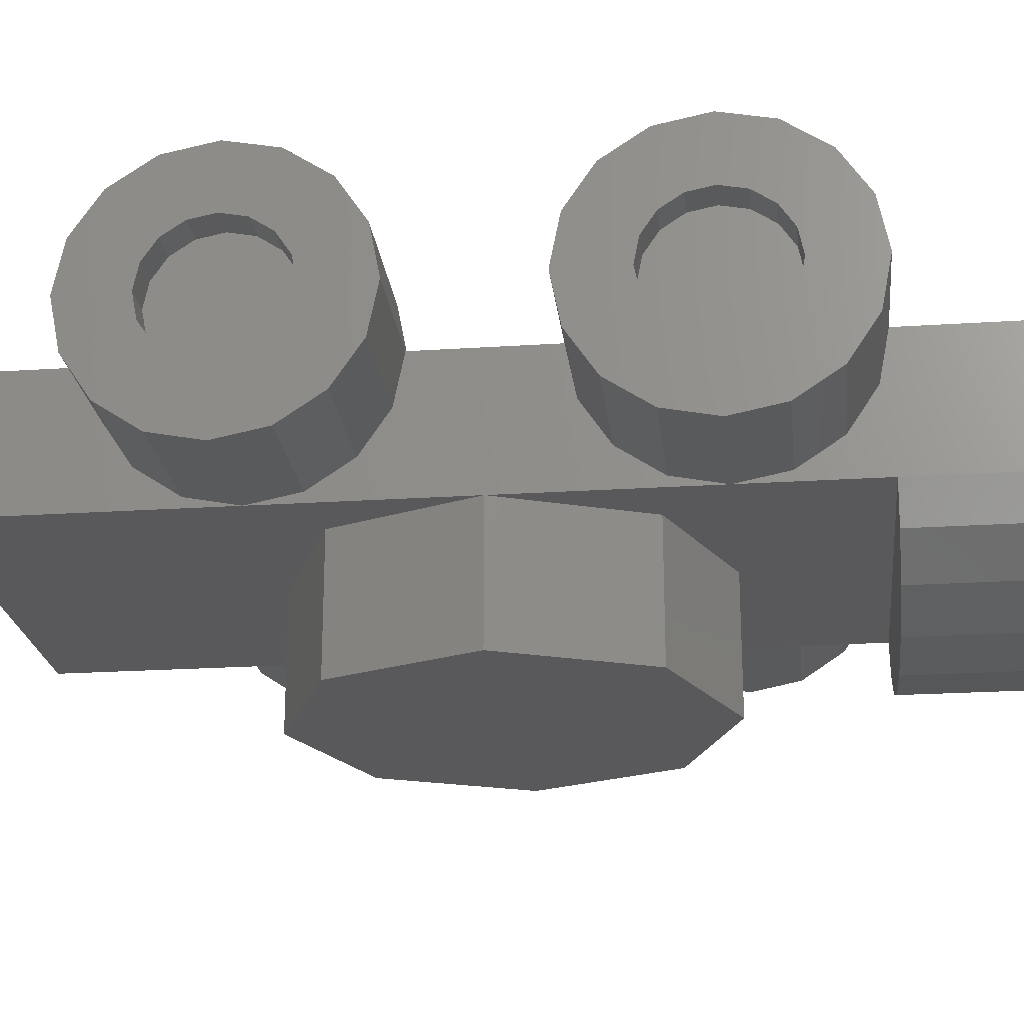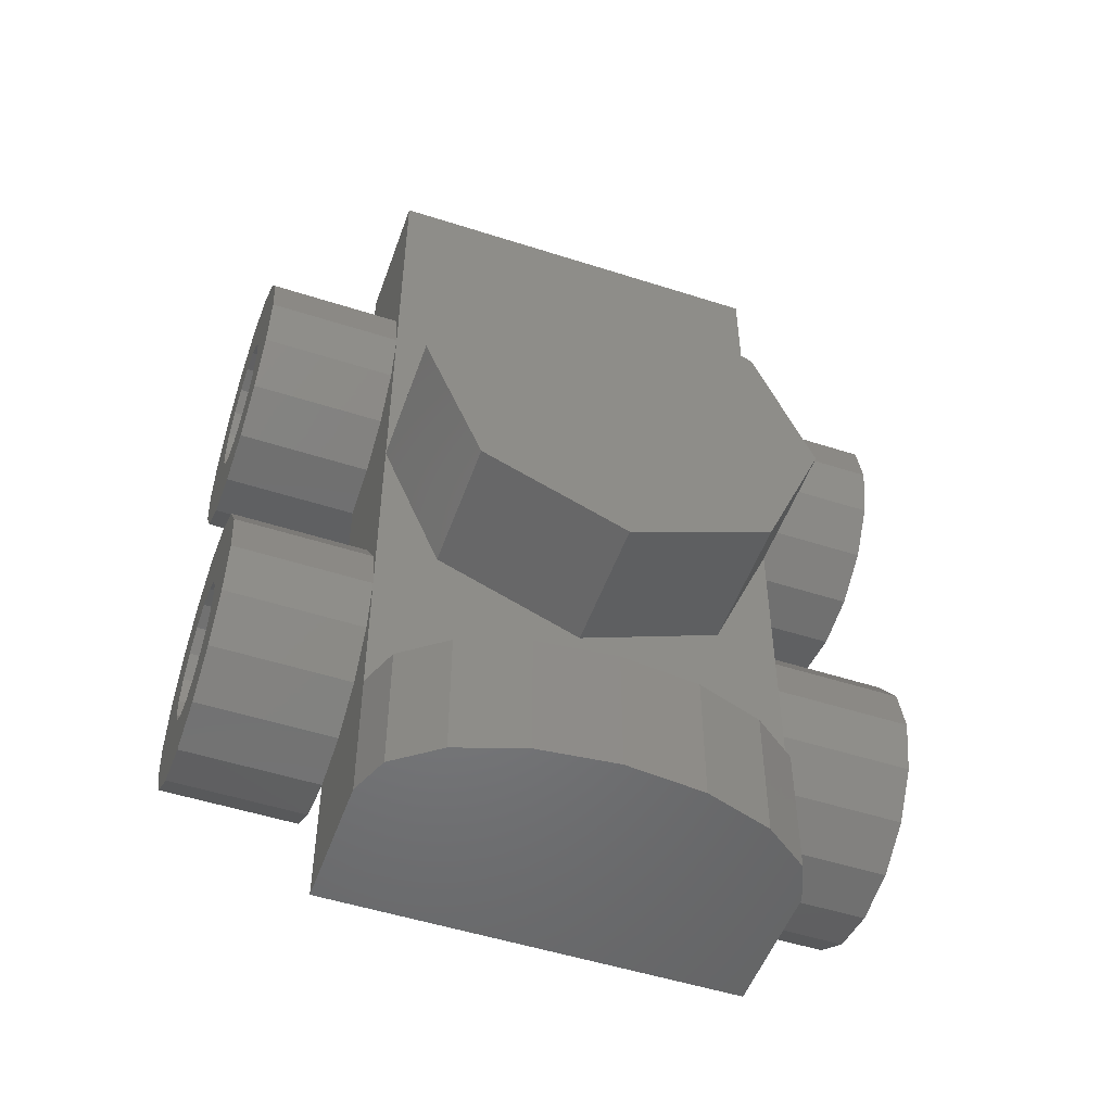
<metadata>
{"format":"stl","ext":"stl","renderer":"f3d","projection":"perspective","resolution":1024,"background":"white","views":[{"elev":-22.3,"azim":96.5,"up":"+Y"},{"elev":-51.2,"azim":-19.3,"up":"+Z"}]}
</metadata>
<code>
# stl→obj: 380 verts, 666 faces
v 0.1697 0.3018 0.1697
v 0.1561 0.3078 0.1788
v 0.24 0.3078 0.1788
v 0.09185 0.3164 0.2217
v 0.2057 0.32 0.24
v 0 0.32 0.24
v 0 0.3078 0.3012
v 0.09438 0.3078 0.3012
v 0 0.2953 0.32
v 0.2241 0.16 0.08
v 0.2217 0.16 0.09185
v 0.2217 0.2196 0.09185
v 0.09185 0.16 0.2217
v 0.1225 0.16 0.2956
v 0.1225 0.3089 0.2956
v -0.24 0.3078 0.1788
v -0.1561 0.3078 0.1788
v -0.1697 0.3018 0.1697
v -0.2057 0.32 0.24
v -0.09185 0.3164 0.2217
v -0.09438 0.3078 0.3012
v -0.2217 0.2196 0.09185
v -0.2217 0.16 0.09185
v -0.2241 0.16 0.08
v -0.09185 0.16 0.2217
v -0.1225 0.3089 0.2956
v -0.1225 0.16 0.2956
v -0.1697 0.3018 -0.1697
v -0.1561 0.3078 -0.1788
v -0.24 0.3078 -0.1788
v -0.09185 0.3164 -0.2217
v -0.2057 0.32 -0.24
v 0 0.32 -0.24
v 0 0.3078 -0.3012
v -0.09438 0.3078 -0.3012
v 0 0.2953 -0.32
v -0.2241 0.16 -0.08
v -0.2217 0.16 -0.09185
v -0.2217 0.2196 -0.09185
v -0.09185 0.16 -0.2217
v -0.1225 0.16 -0.2956
v -0.1225 0.3089 -0.2956
v 0.24 0.3078 -0.1788
v 0.1561 0.3078 -0.1788
v 0.1697 0.3018 -0.1697
v 0.2057 0.32 -0.24
v 0.09185 0.3164 -0.2217
v 0.09438 0.3078 -0.3012
v 0.2217 0.2196 -0.09185
v 0.2217 0.16 -0.09185
v 0.2241 0.16 -0.08
v 0.09185 0.16 -0.2217
v 0.1225 0.3089 -0.2956
v 0.1225 0.16 -0.2956
v 0 0 -0.4
v -0.24 0 -0.4
v -0.2217 -0.04592 -0.4
v -0.1697 -0.08485 -0.4
v -0.09184 -0.1109 -0.4
v 0 -0.12 -0.4
v 0.09184 -0.1109 -0.4
v 0.1697 -0.08485 -0.4
v 0.2217 -0.04592 -0.4
v 0.24 0 -0.4
v 0 0 -0.56
v 0.24 0 -0.56
v 0.2217 -0.04592 -0.56
v 0.1697 -0.08485 -0.56
v 0.09184 -0.1109 -0.56
v -0 -0.12 -0.56
v -0.09184 -0.1109 -0.56
v -0.1697 -0.08485 -0.56
v -0.2217 -0.04592 -0.56
v -0.24 0 -0.56
v 0.36 0.16 0.32
v 0.36 0.1294 0.3139
v 0.36 0.16 0.24
v 0.36 0.1034 0.2966
v 0.36 0.08609 0.2706
v 0.36 0.08 0.24
v 0.36 0.08609 0.2094
v 0.36 0.1034 0.1834
v 0.36 0.1294 0.1661
v 0.36 0.16 0.16
v 0.36 0.1906 0.1661
v 0.36 0.2166 0.1834
v 0.36 0.2339 0.2094
v 0.36 0.24 0.24
v 0.36 0.2339 0.2706
v 0.36 0.2166 0.2966
v 0.36 0.1906 0.3139
v 0.24 0.16 0.24
v 0.24 0.16 0.4
v 0.24 0.2212 0.3878
v 0.24 0.2731 0.3531
v 0.24 0.3078 0.3012
v 0.24 0.32 0.24
v -0.36 0.16 0.24
v -0.36 0.16 0.32
v -0.36 0.1906 0.3139
v -0.36 0.2166 0.2966
v -0.36 0.2339 0.2706
v -0.36 0.24 0.24
v -0.36 0.2339 0.2094
v -0.36 0.2166 0.1834
v -0.36 0.1906 0.1661
v -0.36 0.16 0.16
v -0.36 0.1294 0.1661
v -0.36 0.1034 0.1834
v -0.36 0.08609 0.2094
v -0.36 0.08 0.24
v -0.36 0.08609 0.2706
v -0.36 0.1034 0.2966
v -0.36 0.1294 0.3139
v -0.24 0.32 0.24
v -0.24 0.3078 0.3012
v -0.24 0.16 0.24
v -0.24 0.2731 0.3531
v -0.24 0.2212 0.3878
v -0.24 0.16 0.4
v -0.36 0.16 -0.32
v -0.36 0.1294 -0.3139
v -0.36 0.16 -0.24
v -0.36 0.1034 -0.2966
v -0.36 0.08609 -0.2706
v -0.36 0.08 -0.24
v -0.36 0.08609 -0.2094
v -0.36 0.1034 -0.1834
v -0.36 0.1294 -0.1661
v -0.36 0.16 -0.16
v -0.36 0.1906 -0.1661
v -0.36 0.2166 -0.1834
v -0.36 0.2339 -0.2094
v -0.36 0.24 -0.24
v -0.36 0.2339 -0.2706
v -0.36 0.2166 -0.2966
v -0.36 0.1906 -0.3139
v -0.24 0.16 -0.24
v -0.24 0.16 -0.4
v -0.24 0.2212 -0.3878
v -0.24 0.2731 -0.3531
v -0.24 0.3078 -0.3012
v -0.24 0.32 -0.24
v 0.36 0.16 -0.24
v 0.36 0.16 -0.32
v 0.36 0.1906 -0.3139
v 0.36 0.2166 -0.2966
v 0.36 0.2339 -0.2706
v 0.36 0.24 -0.24
v 0.36 0.2339 -0.2094
v 0.36 0.2166 -0.1834
v 0.36 0.1906 -0.1661
v 0.36 0.16 -0.16
v 0.36 0.1294 -0.1661
v 0.36 0.1034 -0.1834
v 0.36 0.08609 -0.2094
v 0.36 0.08 -0.24
v 0.36 0.08609 -0.2706
v 0.36 0.1034 -0.2966
v 0.36 0.1294 -0.3139
v 0.24 0.32 -0.24
v 0.24 0.3078 -0.3012
v 0.24 0.16 -0.24
v 0.24 0.2731 -0.3531
v 0.24 0.2212 -0.3878
v 0.24 0.16 -0.4
v 0 -0.16 0.24
v 0 0 0.24
v -0.1697 0 0.1697
v -0.1697 -0.16 0.1697
v -0.24 0 -0
v -0.24 -0.16 -0
v -0.1697 0 -0.1697
v -0.1697 -0.16 -0.1697
v 0 0 -0.24
v 0 -0.16 -0.24
v 0.1697 0 -0.1697
v 0.1697 -0.16 -0.1697
v 0.24 0 0
v 0.24 -0.16 0
v 0.1697 0 0.1697
v 0.1697 -0.16 0.1697
v -0 0 0.24
v -0 -0.16 0.24
v 0.24 0 0.56
v 0.24 0.16 0.56
v -0.24 0.16 0.56
v -0.24 0 0.56
v -0.24 0.16 -0.56
v 0.24 0.16 -0.56
v 0.2215 0.2212 0.09218
v 0.24 0.2212 0.09218
v 0.24 0.16 0.08
v 0.1983 0.2731 0.1269
v 0.24 0.2731 0.1269
v 0.1697 0.16 0.1697
v 0 0.16 0.24
v 0 0.16 0.32
v 0.2057 0.16 0.24
v -0.24 0.16 0.08
v -0.24 0.2212 0.09218
v -0.2215 0.2212 0.09218
v -0.24 0.2731 0.1269
v -0.1983 0.2731 0.1269
v -0.1697 0.16 0.1697
v -0.2057 0.16 0.24
v -0.2215 0.2212 -0.09218
v -0.24 0.2212 -0.09218
v -0.24 0.16 -0.08
v -0.1983 0.2731 -0.1269
v -0.24 0.2731 -0.1269
v -0.1697 0.16 -0.1697
v 0 0.16 -0.24
v 0 0.16 -0.32
v -0.2057 0.16 -0.24
v 0.24 0.16 -0.08
v 0.24 0.2212 -0.09218
v 0.2215 0.2212 -0.09218
v 0.24 0.2731 -0.1269
v 0.1983 0.2731 -0.1269
v 0.1697 0.16 -0.1697
v 0.2057 0.16 -0.24
v -0 -0.12 -0.4
v 0.4 0.16 0.16
v 0.4 0.16 0.08
v 0.4 0.2212 0.09218
v 0.4 0.1906 0.1661
v 0.4 0.2731 0.1269
v 0.4 0.2166 0.1834
v 0.4 0.3078 0.1788
v 0.4 0.2339 0.2094
v 0.4 0.32 0.24
v 0.4 0.24 0.24
v 0.4 0.3078 0.3012
v 0.4 0.2339 0.2706
v 0.4 0.2731 0.3531
v 0.4 0.2166 0.2966
v 0.4 0.2212 0.3878
v 0.4 0.1906 0.3139
v 0.4 0.16 0.4
v 0.4 0.16 0.32
v 0.4 0.09877 0.3878
v 0.4 0.1294 0.3139
v 0.4 0.04686 0.3531
v 0.4 0.1034 0.2966
v 0.4 0.01218 0.3012
v 0.4 0.08609 0.2706
v 0.4 0 0.24
v 0.4 0.08 0.24
v 0.4 0.01218 0.1788
v 0.4 0.08609 0.2094
v 0.4 0.04686 0.1269
v 0.4 0.1034 0.1834
v 0.4 0.09877 0.09218
v 0.4 0.1294 0.1661
v 0.24 0.09877 0.09218
v 0.24 0.04686 0.1269
v 0.24 0.01218 0.1788
v 0.24 0 0.24
v 0.24 0.01218 0.3012
v 0.24 0.04686 0.3531
v 0.24 0.09877 0.3878
v -0.4 0.16 0.16
v -0.4 0.16 0.08
v -0.4 0.09877 0.09218
v -0.4 0.1294 0.1661
v -0.4 0.04686 0.1269
v -0.4 0.1034 0.1834
v -0.4 0.01218 0.1788
v -0.4 0.08609 0.2094
v -0.4 0 0.24
v -0.4 0.08 0.24
v -0.4 0.01218 0.3012
v -0.4 0.08609 0.2706
v -0.4 0.04686 0.3531
v -0.4 0.1034 0.2966
v -0.4 0.09877 0.3878
v -0.4 0.1294 0.3139
v -0.4 0.16 0.4
v -0.4 0.16 0.32
v -0.4 0.2212 0.3878
v -0.4 0.1906 0.3139
v -0.4 0.2731 0.3531
v -0.4 0.2166 0.2966
v -0.4 0.3078 0.3012
v -0.4 0.2339 0.2706
v -0.4 0.32 0.24
v -0.4 0.24 0.24
v -0.4 0.3078 0.1788
v -0.4 0.2339 0.2094
v -0.4 0.2731 0.1269
v -0.4 0.2166 0.1834
v -0.4 0.2212 0.09218
v -0.4 0.1906 0.1661
v -0.24 0.09877 0.3878
v -0.24 0.04686 0.3531
v -0.24 0.01218 0.3012
v -0.24 0 0.24
v -0.24 0.01218 0.1788
v -0.24 0.04686 0.1269
v -0.24 0.09877 0.09218
v -0.4 0.16 -0.16
v -0.4 0.16 -0.08
v -0.4 0.2212 -0.09218
v -0.4 0.1906 -0.1661
v -0.4 0.2731 -0.1269
v -0.4 0.2166 -0.1834
v -0.4 0.3078 -0.1788
v -0.4 0.2339 -0.2094
v -0.4 0.32 -0.24
v -0.4 0.24 -0.24
v -0.4 0.3078 -0.3012
v -0.4 0.2339 -0.2706
v -0.4 0.2731 -0.3531
v -0.4 0.2166 -0.2966
v -0.4 0.2212 -0.3878
v -0.4 0.1906 -0.3139
v -0.4 0.16 -0.4
v -0.4 0.16 -0.32
v -0.4 0.09877 -0.3878
v -0.4 0.1294 -0.3139
v -0.4 0.04686 -0.3531
v -0.4 0.1034 -0.2966
v -0.4 0.01218 -0.3012
v -0.4 0.08609 -0.2706
v -0.4 0 -0.24
v -0.4 0.08 -0.24
v -0.4 0.01218 -0.1788
v -0.4 0.08609 -0.2094
v -0.4 0.04686 -0.1269
v -0.4 0.1034 -0.1834
v -0.4 0.09877 -0.09218
v -0.4 0.1294 -0.1661
v -0.24 0.09877 -0.09218
v -0.24 0.04686 -0.1269
v -0.24 0.01218 -0.1788
v -0.24 0 -0.24
v -0.24 0.01218 -0.3012
v -0.24 0.04686 -0.3531
v -0.24 0.09877 -0.3878
v 0.4 0.16 -0.16
v 0.4 0.16 -0.08
v 0.4 0.09877 -0.09218
v 0.4 0.1294 -0.1661
v 0.4 0.04686 -0.1269
v 0.4 0.1034 -0.1834
v 0.4 0.01218 -0.1788
v 0.4 0.08609 -0.2094
v 0.4 0 -0.24
v 0.4 0.08 -0.24
v 0.4 0.01218 -0.3012
v 0.4 0.08609 -0.2706
v 0.4 0.04686 -0.3531
v 0.4 0.1034 -0.2966
v 0.4 0.09877 -0.3878
v 0.4 0.1294 -0.3139
v 0.4 0.16 -0.4
v 0.4 0.16 -0.32
v 0.4 0.2212 -0.3878
v 0.4 0.1906 -0.3139
v 0.4 0.2731 -0.3531
v 0.4 0.2166 -0.2966
v 0.4 0.3078 -0.3012
v 0.4 0.2339 -0.2706
v 0.4 0.32 -0.24
v 0.4 0.24 -0.24
v 0.4 0.3078 -0.1788
v 0.4 0.2339 -0.2094
v 0.4 0.2731 -0.1269
v 0.4 0.2166 -0.1834
v 0.4 0.2212 -0.09218
v 0.4 0.1906 -0.1661
v 0.24 0.09877 -0.3878
v 0.24 0.04686 -0.3531
v 0.24 0.01218 -0.3012
v 0.24 0 -0.24
v 0.24 0.01218 -0.1788
v 0.24 0.04686 -0.1269
v 0.24 0.09877 -0.09218
v 0 -0.16 0
f 1 2 3
f 2 4 5
f 4 6 5
f 7 8 6
f 9 8 7
f 10 11 12
f 13 4 2
f 14 15 8
f 16 17 18
f 19 20 17
f 19 6 20
f 6 21 7
f 7 21 9
f 22 23 24
f 17 20 25
f 21 26 27
f 28 29 30
f 29 31 32
f 31 33 32
f 34 35 33
f 36 35 34
f 37 38 39
f 40 31 29
f 41 42 35
f 43 44 45
f 46 47 44
f 46 33 47
f 33 48 34
f 34 48 36
f 49 50 51
f 44 47 52
f 48 53 54
f 55 56 57
f 55 57 58
f 55 58 59
f 55 59 60
f 55 60 61
f 55 61 62
f 55 62 63
f 55 63 64
f 65 66 67
f 65 67 68
f 65 68 69
f 65 69 70
f 65 70 71
f 65 71 72
f 65 72 73
f 65 73 74
f 75 76 77
f 76 78 77
f 78 79 77
f 79 80 77
f 80 81 77
f 81 82 77
f 82 83 77
f 83 84 77
f 84 85 77
f 85 86 77
f 86 87 77
f 87 88 77
f 88 89 77
f 89 90 77
f 90 91 77
f 91 75 77
f 92 93 94
f 92 94 95
f 92 95 96
f 92 96 97
f 98 99 100
f 98 100 101
f 98 101 102
f 98 102 103
f 98 103 104
f 98 104 105
f 98 105 106
f 98 106 107
f 98 107 108
f 98 108 109
f 98 109 110
f 98 110 111
f 98 111 112
f 98 112 113
f 98 113 114
f 98 114 99
f 115 116 117
f 116 118 117
f 118 119 117
f 119 120 117
f 121 122 123
f 122 124 123
f 124 125 123
f 125 126 123
f 126 127 123
f 127 128 123
f 128 129 123
f 129 130 123
f 130 131 123
f 131 132 123
f 132 133 123
f 133 134 123
f 134 135 123
f 135 136 123
f 136 137 123
f 137 121 123
f 138 139 140
f 138 140 141
f 138 141 142
f 138 142 143
f 144 145 146
f 144 146 147
f 144 147 148
f 144 148 149
f 144 149 150
f 144 150 151
f 144 151 152
f 144 152 153
f 144 153 154
f 144 154 155
f 144 155 156
f 144 156 157
f 144 157 158
f 144 158 159
f 144 159 160
f 144 160 145
f 161 162 163
f 162 164 163
f 164 165 163
f 165 166 163
f 167 168 169
f 167 169 170
f 170 169 171
f 170 171 172
f 172 171 173
f 172 173 174
f 174 173 175
f 174 175 176
f 176 175 177
f 176 177 178
f 178 177 179
f 178 179 180
f 180 179 181
f 180 181 182
f 182 181 183
f 182 183 184
f 185 186 187
f 185 187 188
f 188 187 139
f 188 139 56
f 186 185 64
f 186 64 166
f 185 188 56
f 185 56 64
f 187 186 166
f 187 166 139
f 189 139 166
f 189 166 190
f 190 166 64
f 190 64 66
f 139 189 74
f 139 74 56
f 189 190 66
f 189 66 74
f 191 192 193
f 191 193 10
f 192 191 194
f 192 194 195
f 3 195 194
f 3 194 1
f 3 2 5
f 3 5 97
f 8 15 5
f 8 5 6
f 2 1 196
f 2 196 13
f 11 196 1
f 11 1 194
f 4 13 197
f 4 197 6
f 194 191 12
f 194 12 11
f 9 198 14
f 9 14 8
f 14 199 5
f 14 5 15
f 5 199 92
f 5 92 97
f 24 200 201
f 24 201 202
f 203 204 202
f 203 202 201
f 18 204 203
f 18 203 16
f 115 19 17
f 115 17 16
f 6 19 26
f 6 26 21
f 25 205 18
f 25 18 17
f 204 18 205
f 204 205 23
f 6 197 25
f 6 25 20
f 23 22 202
f 23 202 204
f 21 27 198
f 21 198 9
f 26 19 206
f 26 206 27
f 115 117 206
f 115 206 19
f 207 208 209
f 207 209 37
f 208 207 210
f 208 210 211
f 30 211 210
f 30 210 28
f 30 29 32
f 30 32 143
f 35 42 32
f 35 32 33
f 29 28 212
f 29 212 40
f 38 212 28
f 38 28 210
f 31 40 213
f 31 213 33
f 210 207 39
f 210 39 38
f 36 214 41
f 36 41 35
f 41 215 32
f 41 32 42
f 32 215 138
f 32 138 143
f 51 216 217
f 51 217 218
f 219 220 218
f 219 218 217
f 45 220 219
f 45 219 43
f 161 46 44
f 161 44 43
f 33 46 53
f 33 53 48
f 52 221 45
f 52 45 44
f 220 45 221
f 220 221 50
f 33 213 52
f 33 52 47
f 50 49 218
f 50 218 220
f 48 54 214
f 48 214 36
f 53 46 222
f 53 222 54
f 161 163 222
f 161 222 46
f 66 64 63
f 66 63 67
f 67 63 62
f 67 62 68
f 68 62 61
f 68 61 69
f 69 61 223
f 69 223 70
f 70 223 59
f 70 59 71
f 71 59 58
f 71 58 72
f 72 58 57
f 72 57 73
f 73 57 56
f 73 56 74
f 224 225 226
f 224 226 227
f 227 226 228
f 227 228 229
f 229 228 230
f 229 230 231
f 231 230 232
f 231 232 233
f 233 232 234
f 233 234 235
f 235 234 236
f 235 236 237
f 237 236 238
f 237 238 239
f 239 238 240
f 239 240 241
f 241 240 242
f 241 242 243
f 243 242 244
f 243 244 245
f 245 244 246
f 245 246 247
f 247 246 248
f 247 248 249
f 249 248 250
f 249 250 251
f 251 250 252
f 251 252 253
f 253 252 254
f 253 254 255
f 255 254 225
f 255 225 224
f 75 241 243
f 75 243 76
f 76 243 245
f 76 245 78
f 78 245 247
f 78 247 79
f 79 247 249
f 79 249 80
f 80 249 251
f 80 251 81
f 81 251 253
f 81 253 82
f 82 253 255
f 82 255 83
f 83 255 224
f 83 224 84
f 84 224 227
f 84 227 85
f 85 227 229
f 85 229 86
f 86 229 231
f 86 231 87
f 87 231 233
f 87 233 88
f 88 233 235
f 88 235 89
f 89 235 237
f 89 237 90
f 90 237 239
f 90 239 91
f 91 239 241
f 91 241 75
f 193 225 254
f 193 254 256
f 256 254 252
f 256 252 257
f 257 252 250
f 257 250 258
f 258 250 248
f 258 248 259
f 259 248 246
f 259 246 260
f 260 246 244
f 260 244 261
f 261 244 242
f 261 242 262
f 262 242 240
f 262 240 93
f 93 240 238
f 93 238 94
f 94 238 236
f 94 236 95
f 95 236 234
f 95 234 96
f 96 234 232
f 96 232 97
f 97 232 230
f 97 230 3
f 3 230 228
f 3 228 195
f 195 228 226
f 195 226 192
f 192 226 225
f 192 225 193
f 263 264 265
f 263 265 266
f 266 265 267
f 266 267 268
f 268 267 269
f 268 269 270
f 270 269 271
f 270 271 272
f 272 271 273
f 272 273 274
f 274 273 275
f 274 275 276
f 276 275 277
f 276 277 278
f 278 277 279
f 278 279 280
f 280 279 281
f 280 281 282
f 282 281 283
f 282 283 284
f 284 283 285
f 284 285 286
f 286 285 287
f 286 287 288
f 288 287 289
f 288 289 290
f 290 289 291
f 290 291 292
f 292 291 293
f 292 293 294
f 294 293 264
f 294 264 263
f 99 280 282
f 99 282 100
f 100 282 284
f 100 284 101
f 101 284 286
f 101 286 102
f 102 286 288
f 102 288 103
f 103 288 290
f 103 290 104
f 104 290 292
f 104 292 105
f 105 292 294
f 105 294 106
f 106 294 263
f 106 263 107
f 107 263 266
f 107 266 108
f 108 266 268
f 108 268 109
f 109 268 270
f 109 270 110
f 110 270 272
f 110 272 111
f 111 272 274
f 111 274 112
f 112 274 276
f 112 276 113
f 113 276 278
f 113 278 114
f 114 278 280
f 114 280 99
f 200 264 293
f 200 293 201
f 201 293 291
f 201 291 203
f 203 291 289
f 203 289 16
f 16 289 287
f 16 287 115
f 115 287 285
f 115 285 116
f 116 285 283
f 116 283 118
f 118 283 281
f 118 281 119
f 119 281 279
f 119 279 120
f 120 279 277
f 120 277 295
f 295 277 275
f 295 275 296
f 296 275 273
f 296 273 297
f 297 273 271
f 297 271 298
f 298 271 269
f 298 269 299
f 299 269 267
f 299 267 300
f 300 267 265
f 300 265 301
f 301 265 264
f 301 264 200
f 302 303 304
f 302 304 305
f 305 304 306
f 305 306 307
f 307 306 308
f 307 308 309
f 309 308 310
f 309 310 311
f 311 310 312
f 311 312 313
f 313 312 314
f 313 314 315
f 315 314 316
f 315 316 317
f 317 316 318
f 317 318 319
f 319 318 320
f 319 320 321
f 321 320 322
f 321 322 323
f 323 322 324
f 323 324 325
f 325 324 326
f 325 326 327
f 327 326 328
f 327 328 329
f 329 328 330
f 329 330 331
f 331 330 332
f 331 332 333
f 333 332 303
f 333 303 302
f 121 319 321
f 121 321 122
f 122 321 323
f 122 323 124
f 124 323 325
f 124 325 125
f 125 325 327
f 125 327 126
f 126 327 329
f 126 329 127
f 127 329 331
f 127 331 128
f 128 331 333
f 128 333 129
f 129 333 302
f 129 302 130
f 130 302 305
f 130 305 131
f 131 305 307
f 131 307 132
f 132 307 309
f 132 309 133
f 133 309 311
f 133 311 134
f 134 311 313
f 134 313 135
f 135 313 315
f 135 315 136
f 136 315 317
f 136 317 137
f 137 317 319
f 137 319 121
f 209 303 332
f 209 332 334
f 334 332 330
f 334 330 335
f 335 330 328
f 335 328 336
f 336 328 326
f 336 326 337
f 337 326 324
f 337 324 338
f 338 324 322
f 338 322 339
f 339 322 320
f 339 320 340
f 340 320 318
f 340 318 139
f 139 318 316
f 139 316 140
f 140 316 314
f 140 314 141
f 141 314 312
f 141 312 142
f 142 312 310
f 142 310 143
f 143 310 308
f 143 308 30
f 30 308 306
f 30 306 211
f 211 306 304
f 211 304 208
f 208 304 303
f 208 303 209
f 341 342 343
f 341 343 344
f 344 343 345
f 344 345 346
f 346 345 347
f 346 347 348
f 348 347 349
f 348 349 350
f 350 349 351
f 350 351 352
f 352 351 353
f 352 353 354
f 354 353 355
f 354 355 356
f 356 355 357
f 356 357 358
f 358 357 359
f 358 359 360
f 360 359 361
f 360 361 362
f 362 361 363
f 362 363 364
f 364 363 365
f 364 365 366
f 366 365 367
f 366 367 368
f 368 367 369
f 368 369 370
f 370 369 371
f 370 371 372
f 372 371 342
f 372 342 341
f 145 358 360
f 145 360 146
f 146 360 362
f 146 362 147
f 147 362 364
f 147 364 148
f 148 364 366
f 148 366 149
f 149 366 368
f 149 368 150
f 150 368 370
f 150 370 151
f 151 370 372
f 151 372 152
f 152 372 341
f 152 341 153
f 153 341 344
f 153 344 154
f 154 344 346
f 154 346 155
f 155 346 348
f 155 348 156
f 156 348 350
f 156 350 157
f 157 350 352
f 157 352 158
f 158 352 354
f 158 354 159
f 159 354 356
f 159 356 160
f 160 356 358
f 160 358 145
f 216 342 371
f 216 371 217
f 217 371 369
f 217 369 219
f 219 369 367
f 219 367 43
f 43 367 365
f 43 365 161
f 161 365 363
f 161 363 162
f 162 363 361
f 162 361 164
f 164 361 359
f 164 359 165
f 165 359 357
f 165 357 166
f 166 357 355
f 166 355 373
f 373 355 353
f 373 353 374
f 374 353 351
f 374 351 375
f 375 351 349
f 375 349 376
f 376 349 347
f 376 347 377
f 377 347 345
f 377 345 378
f 378 345 343
f 378 343 379
f 379 343 342
f 379 342 216
f 380 167 170
f 380 170 172
f 380 172 174
f 380 174 176
f 380 176 178
f 380 178 180
f 380 180 182
f 380 182 184

</code>
